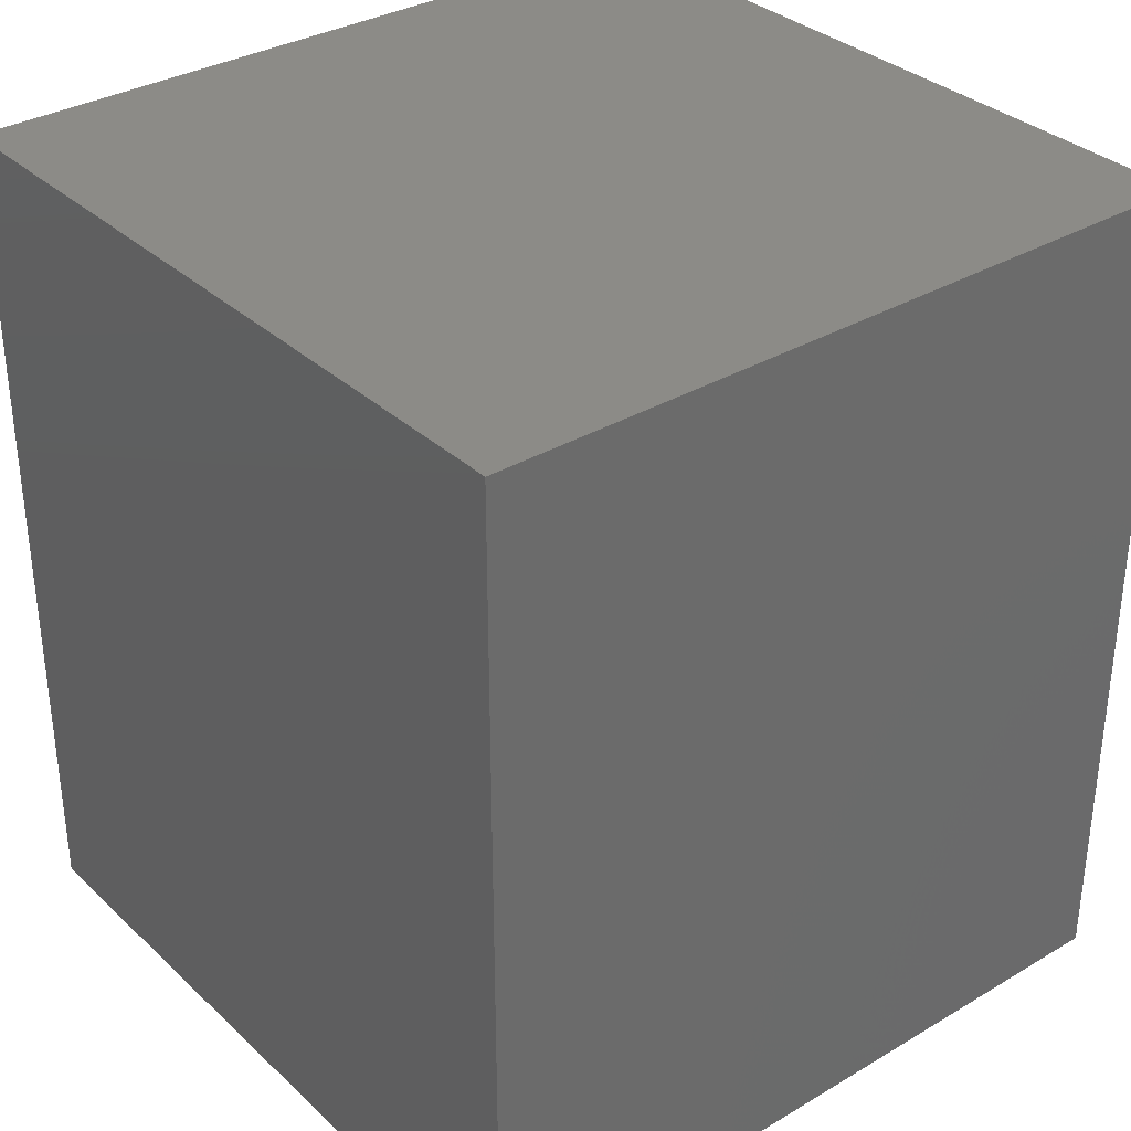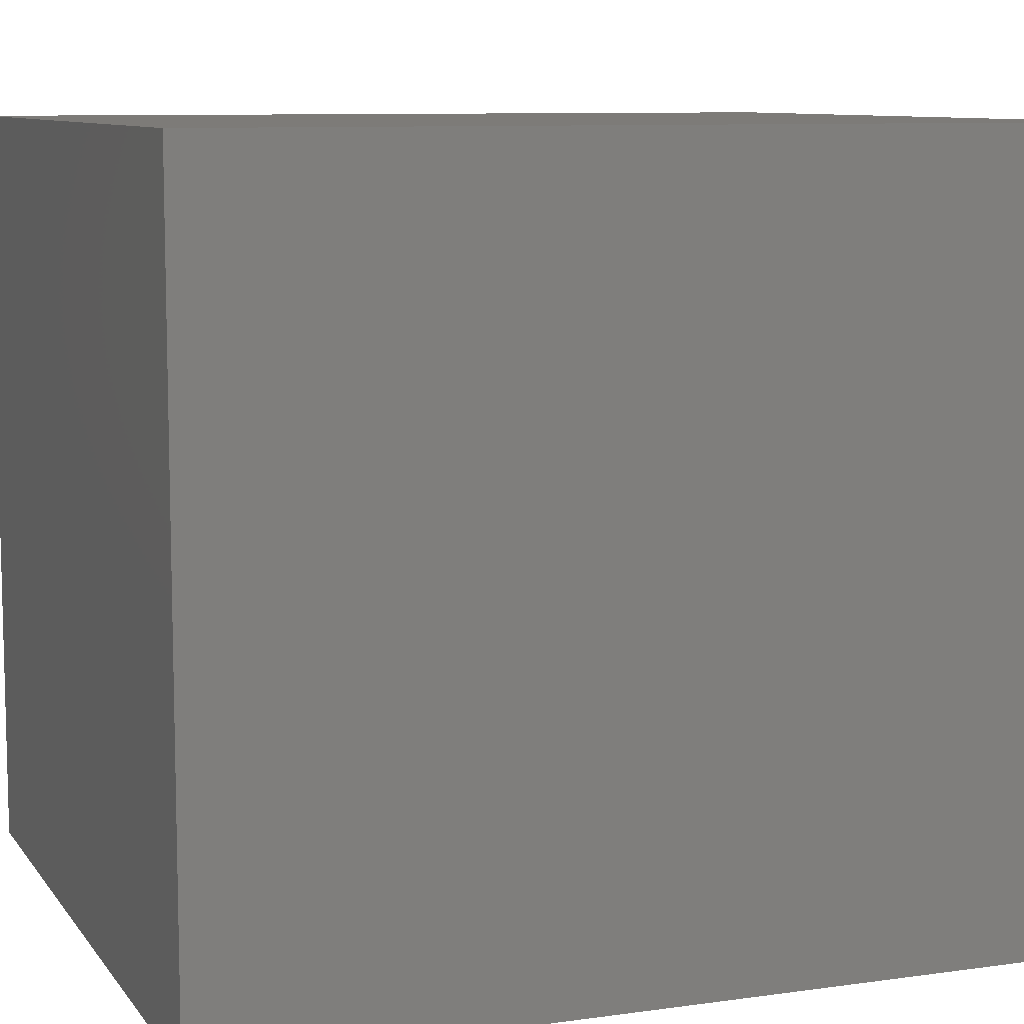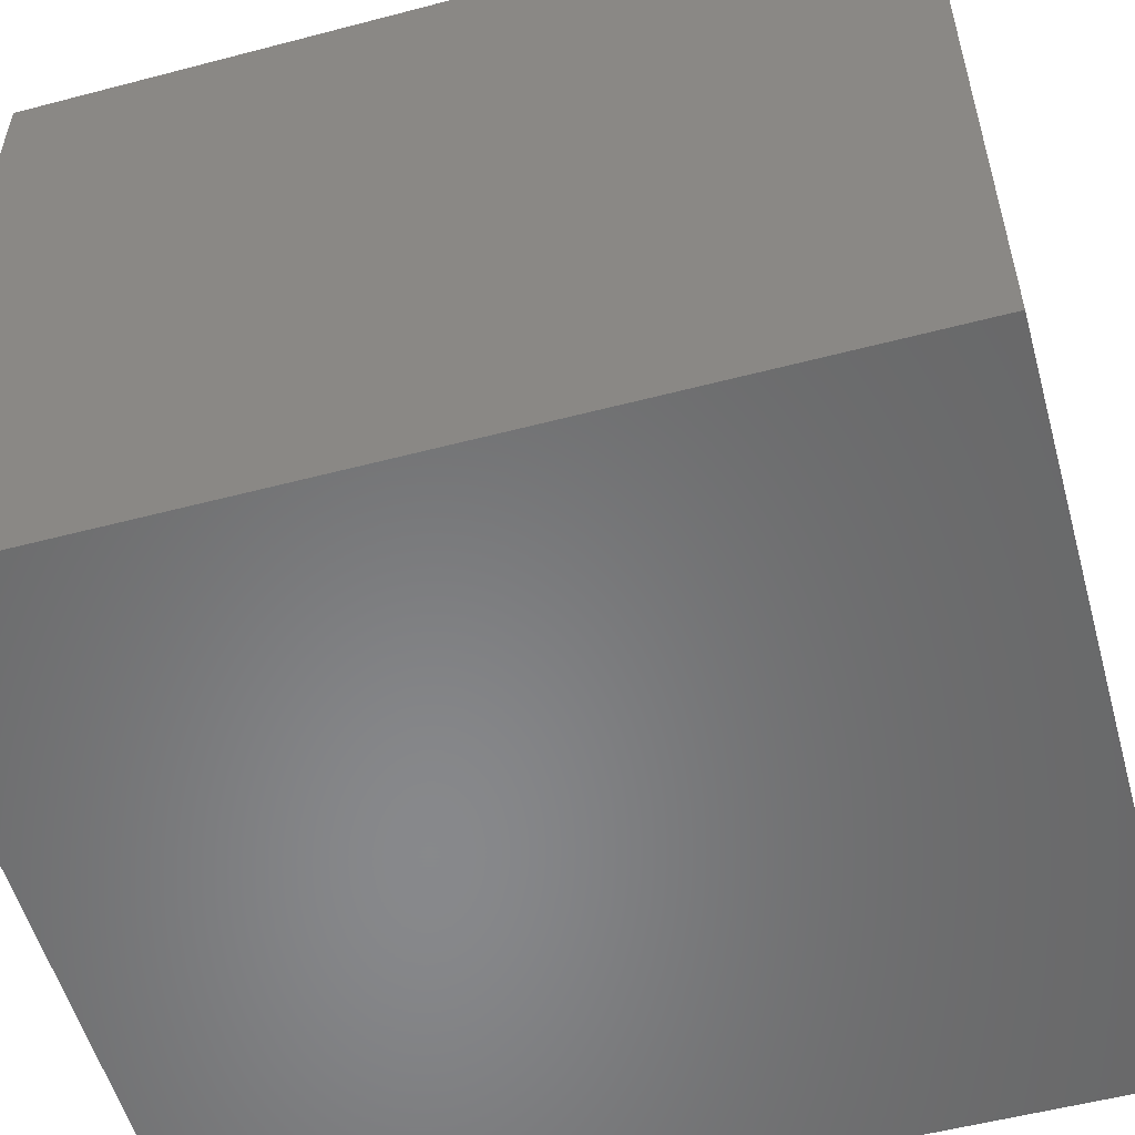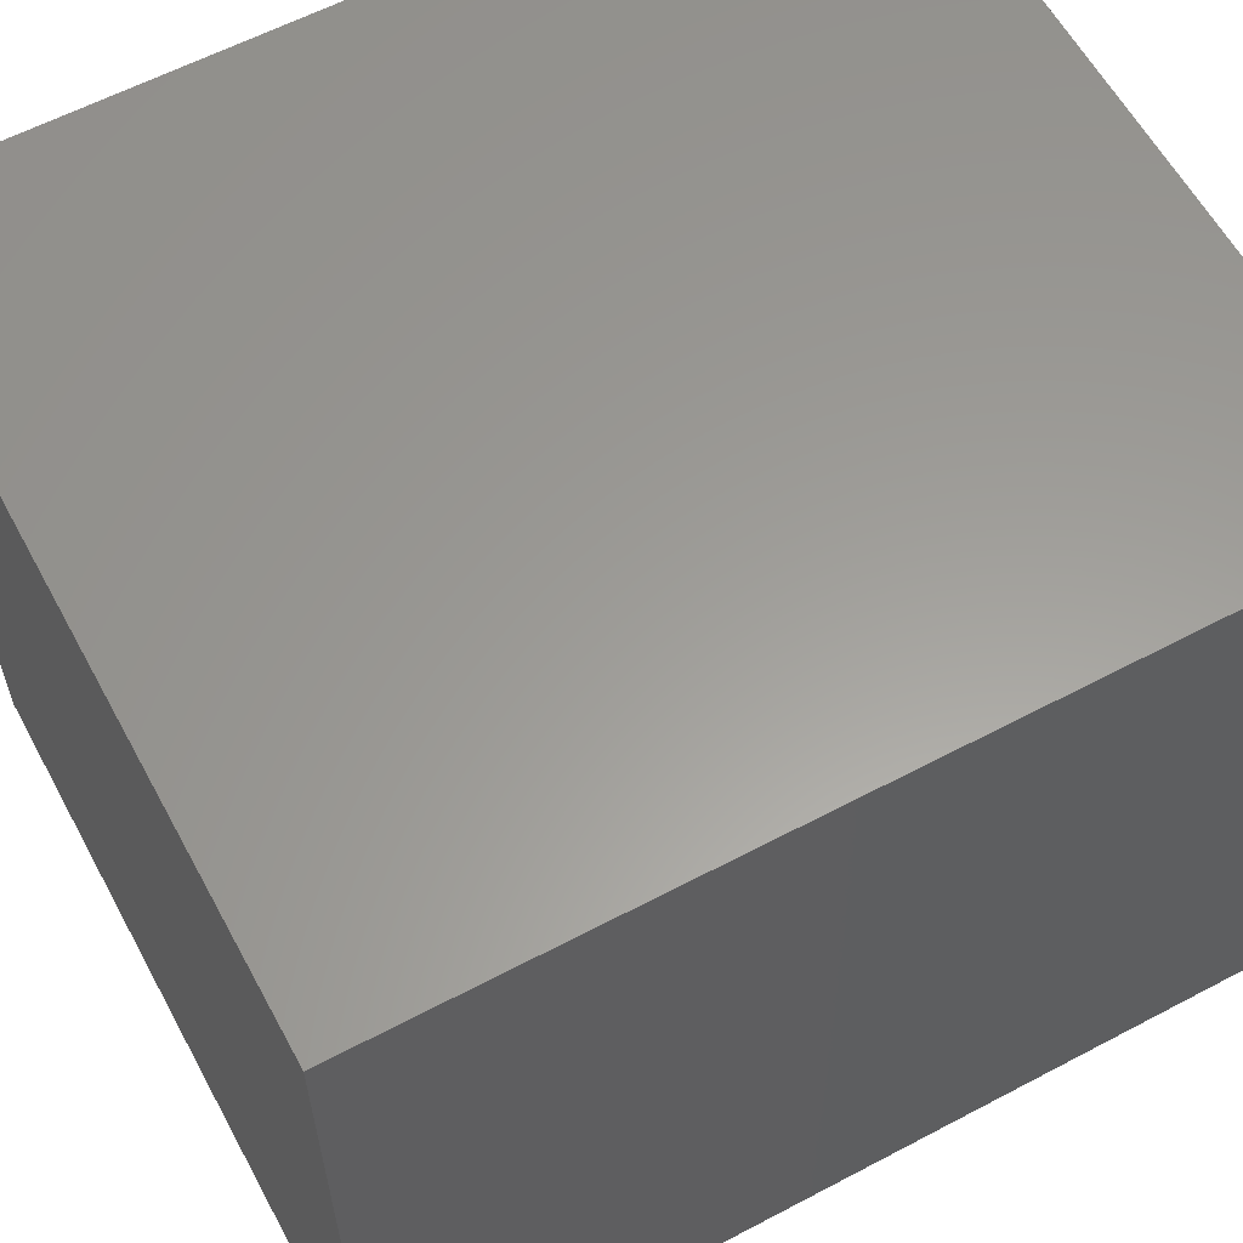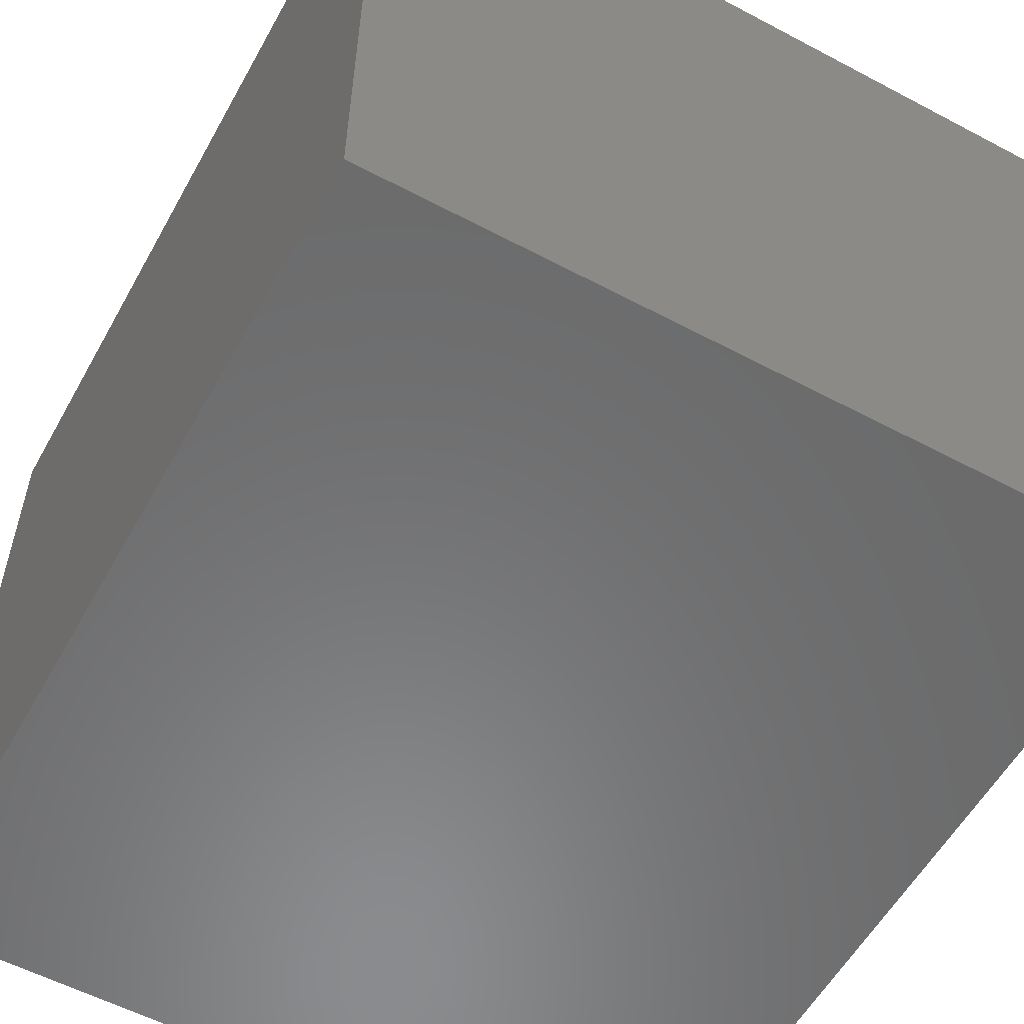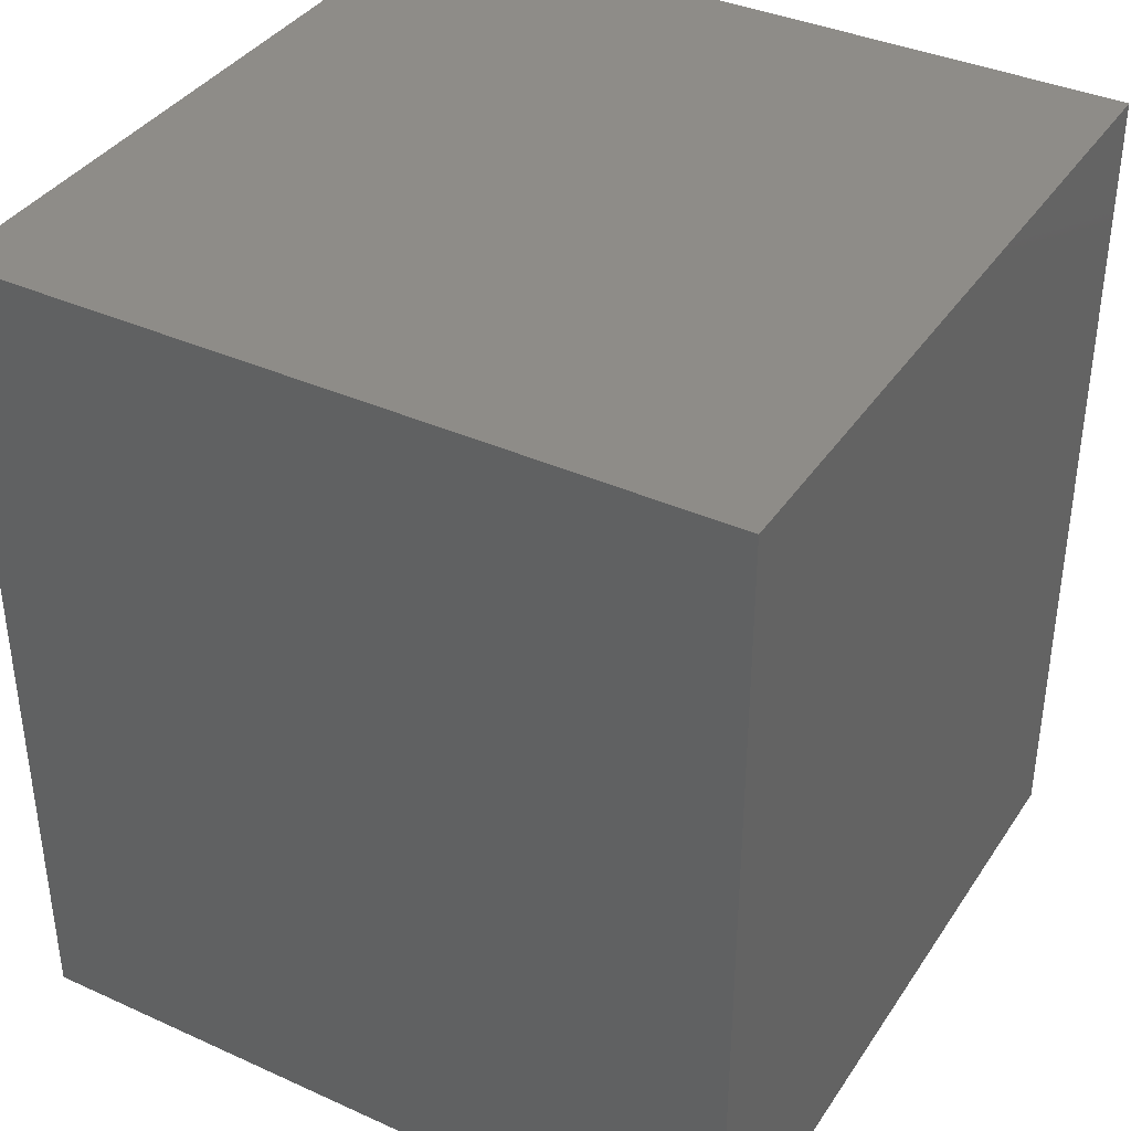
<metadata>
{"format":"stl","ext":"stl","renderer":"f3d","projection":"perspective","resolution":1024,"background":"white","views":[{"elev":33.5,"azim":-38.9,"up":"+Z"},{"elev":9.0,"azim":-110.7,"up":"+Y"},{"elev":-54.9,"azim":105.5,"up":"+Y"},{"elev":60.2,"azim":61.6,"up":"+Y"},{"elev":-56.9,"azim":151.1,"up":"+Y"},{"elev":37.8,"azim":-150.1,"up":"+Z"}]}
</metadata>
<code>
# stl→obj: 8 verts, 12 faces
v -196.1 443.5 169
v -196.1 592.9 -0.6912
v -196.1 443.5 -0.6912
v -196.1 592.9 169
v -46.1 592.9 -0.6912
v -46.1 592.9 169
v -46.1 443.5 -0.6912
v -46.1 443.5 169
f 1 2 3
f 4 5 2
f 6 7 5
f 8 3 7
f 5 3 2
f 4 8 6
f 1 4 2
f 4 6 5
f 6 8 7
f 8 1 3
f 5 7 3
f 4 1 8

</code>
